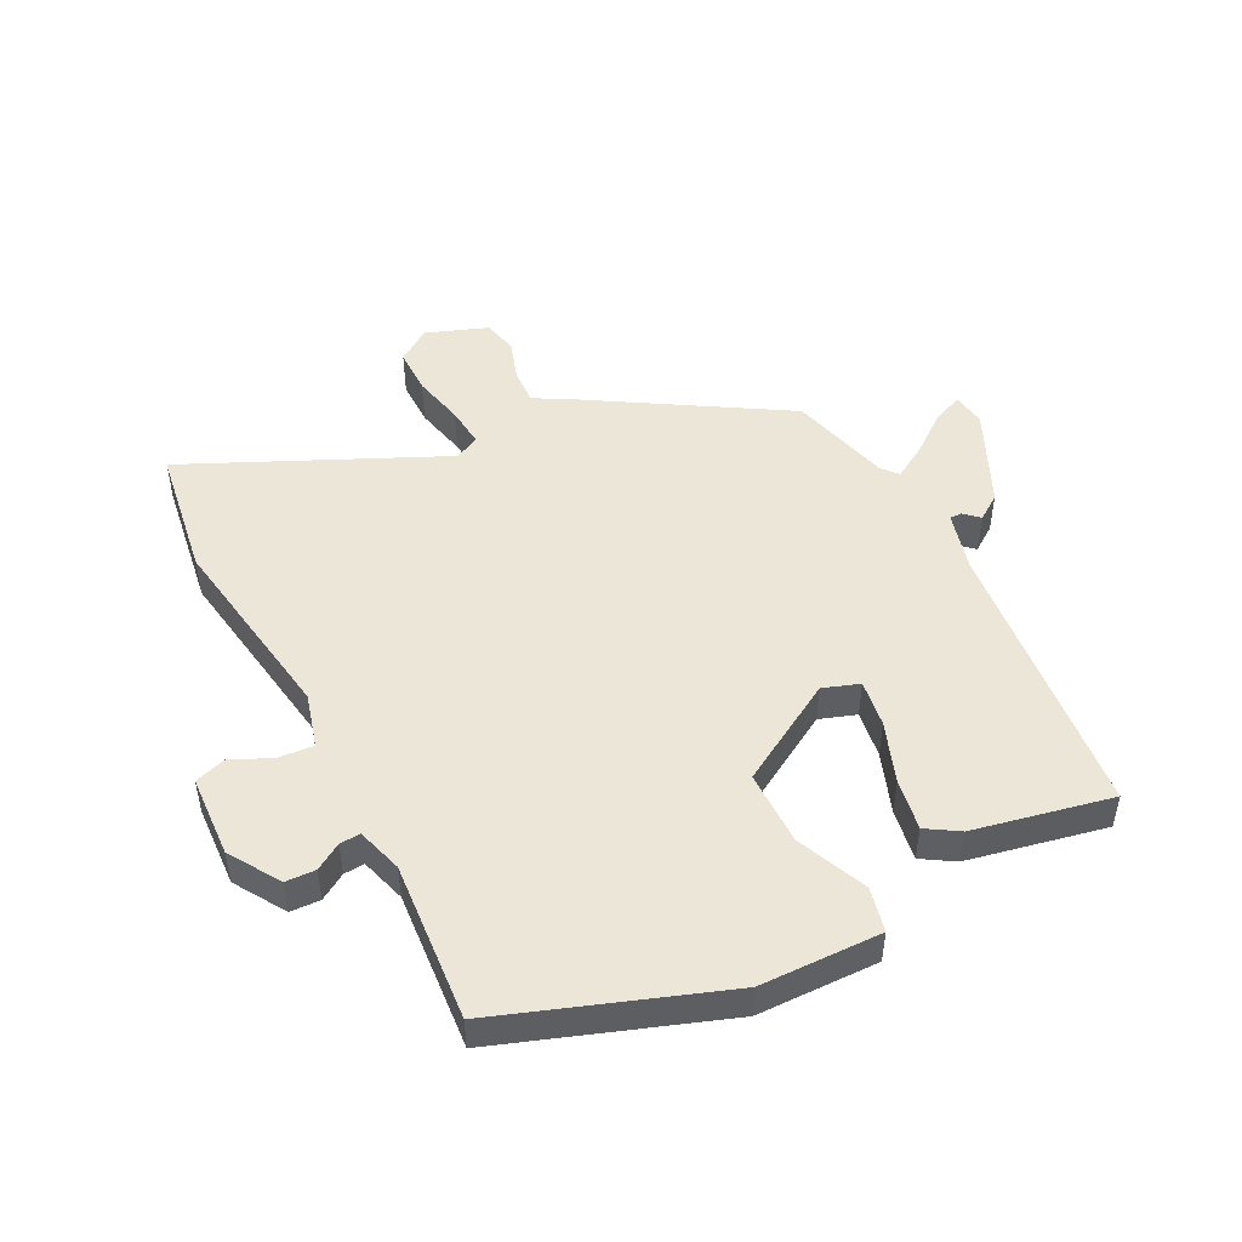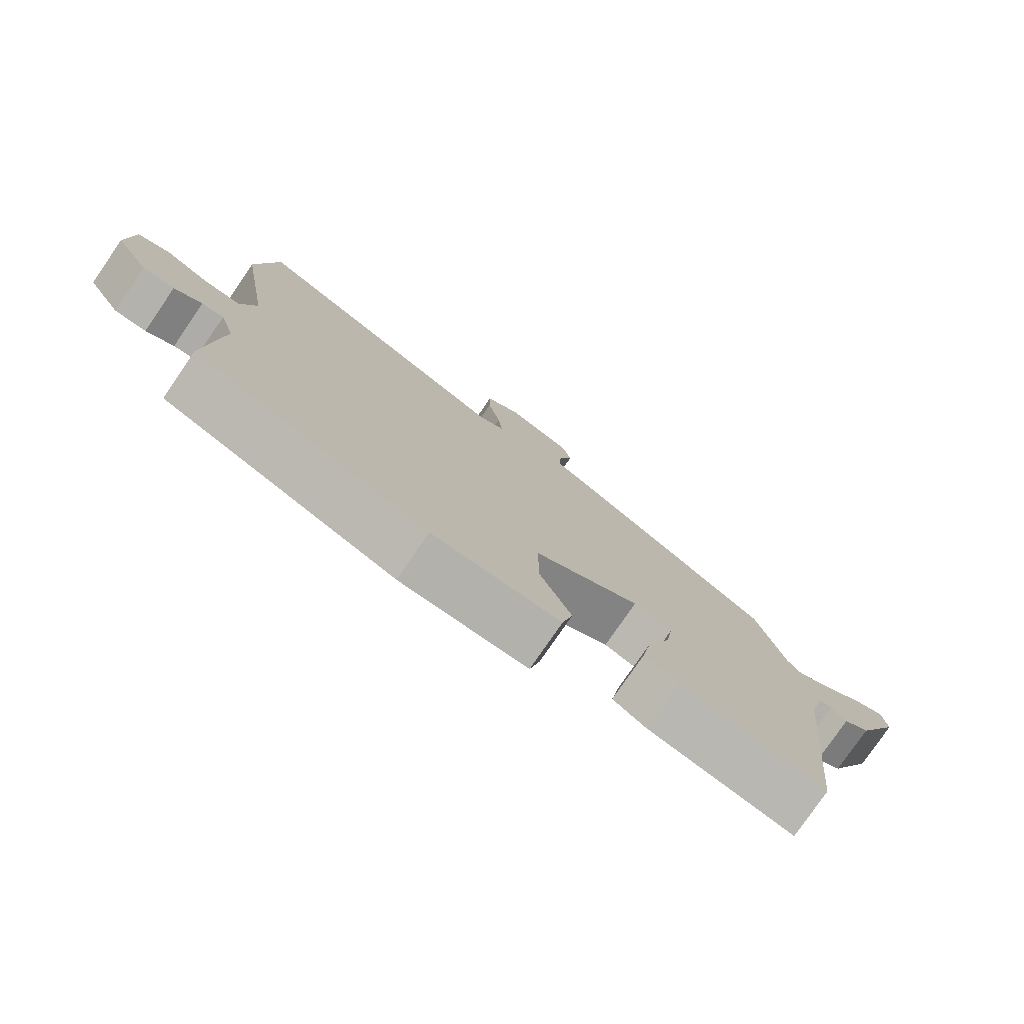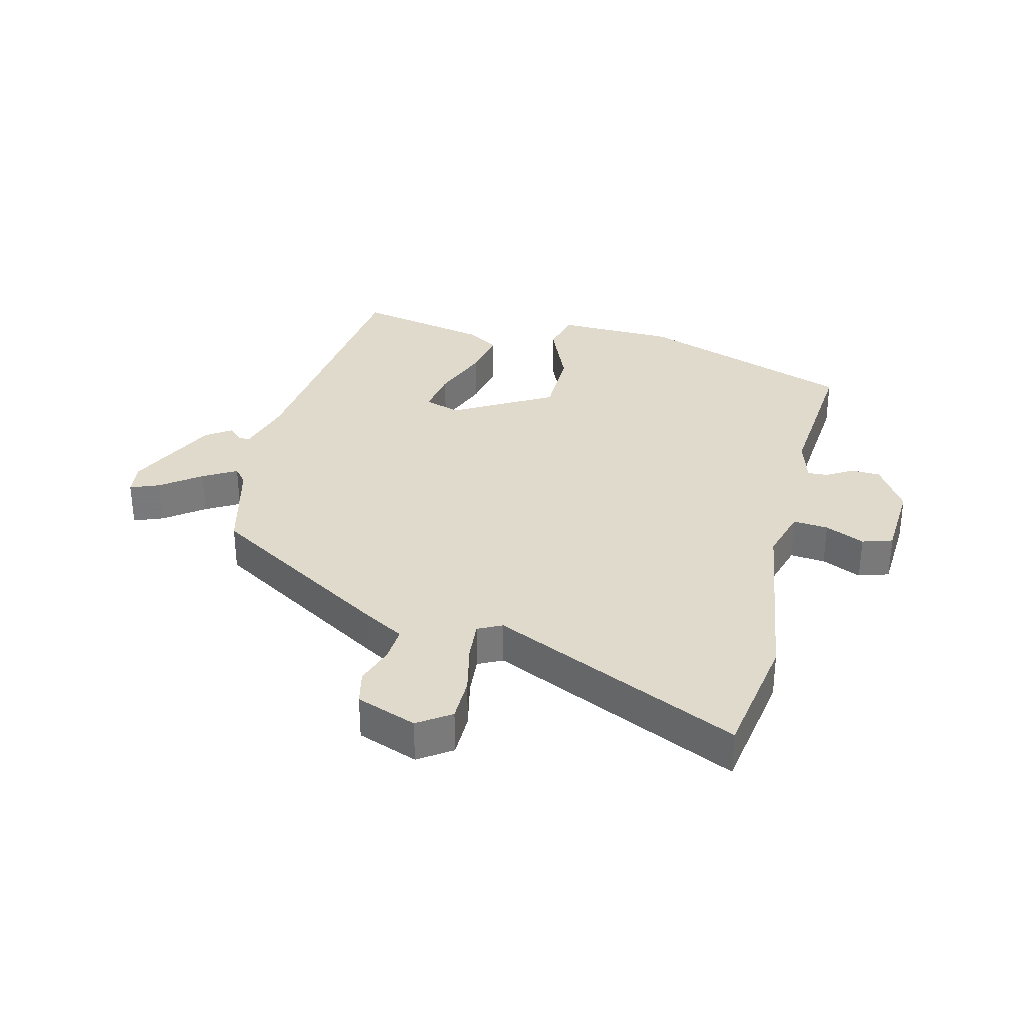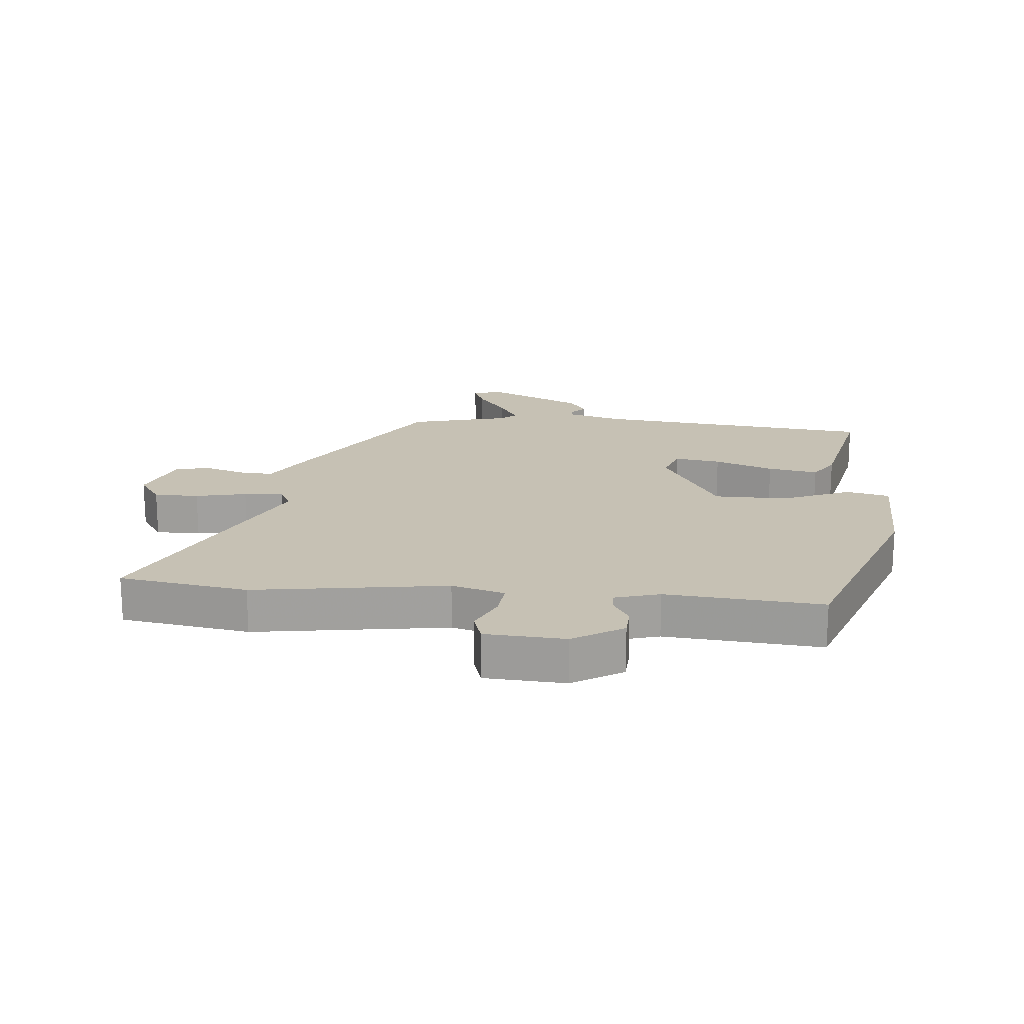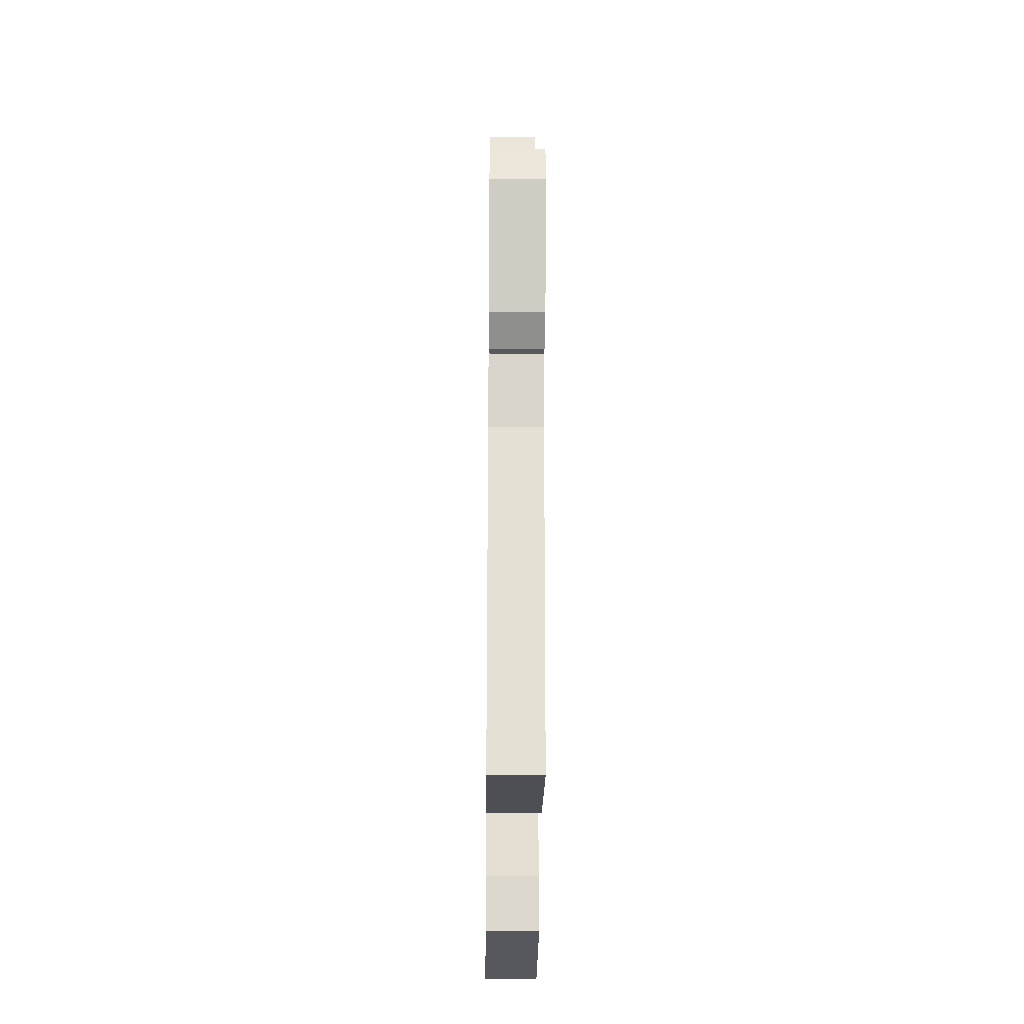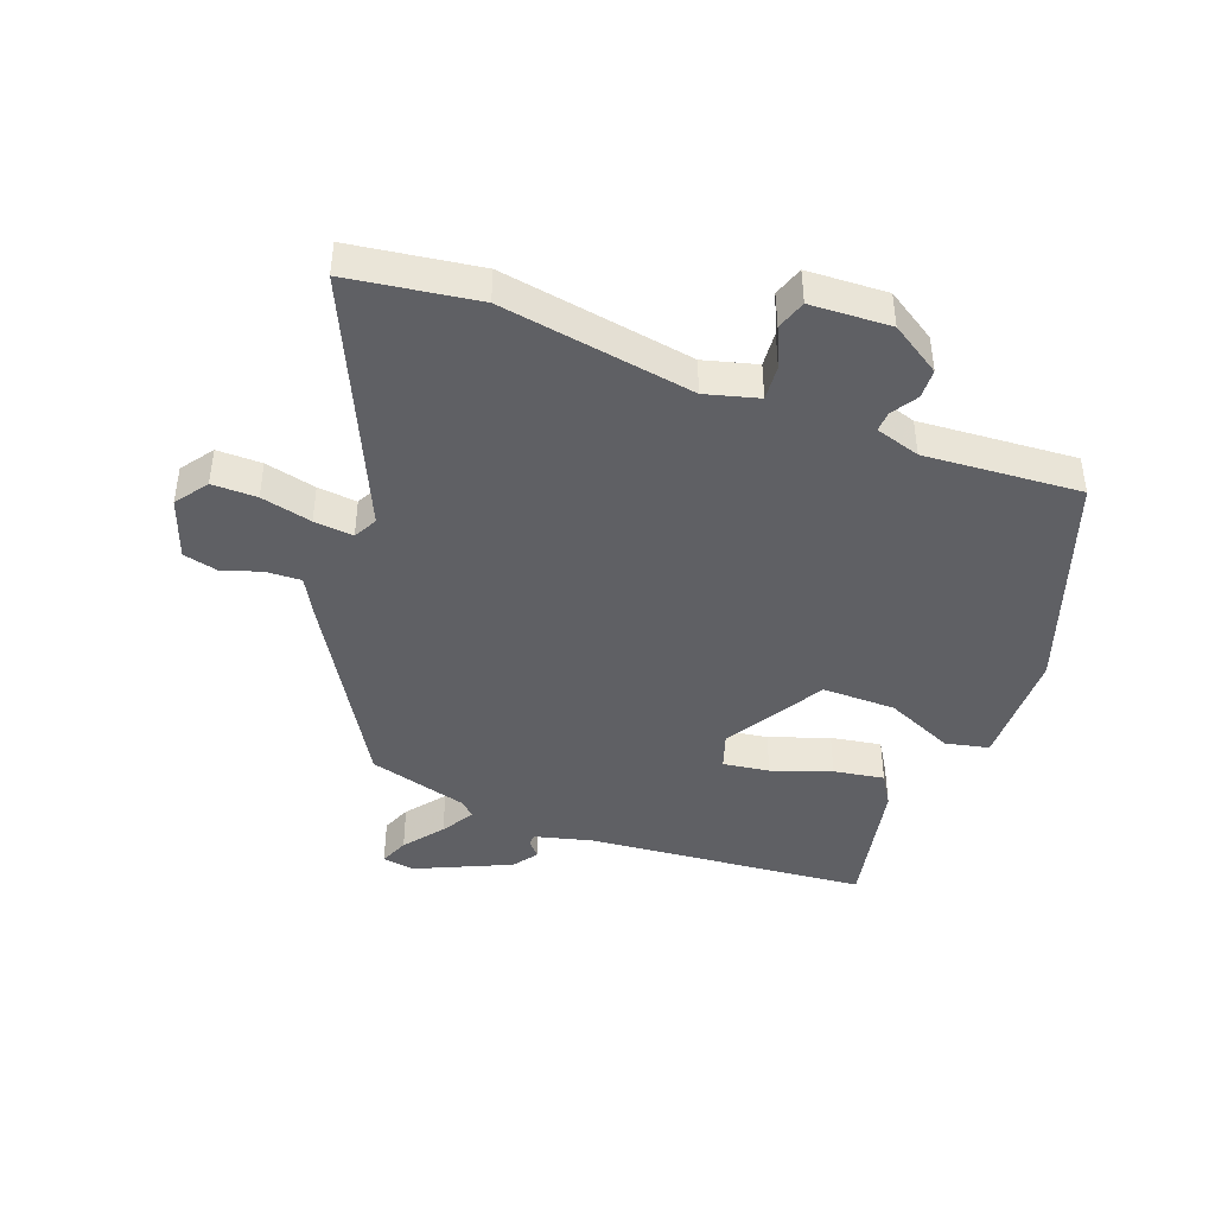
<metadata>
{"format":"obj","ext":"obj","renderer":"f3d","projection":"perspective","resolution":1024,"background":"white","views":[{"elev":49.1,"azim":152.9,"up":"+Y"},{"elev":-78.4,"azim":145.5,"up":"+Z"},{"elev":32.5,"azim":14.3,"up":"+Y"},{"elev":18.6,"azim":95.6,"up":"+Y"},{"elev":-30.1,"azim":-90.6,"up":"+Z"},{"elev":-43.4,"azim":69.0,"up":"+Y"}]}
</metadata>
<code>
v 0.472 0.07 0.682
v 0.504 0.07 0.473
v 0.455 0.07 0.16
v 0.479 0.07 0.074
v 0.536 0.07 0.079
v 0.6 0.07 0.108
v 0.649 0.07 0.092
v 0.656 0.07 -0.038
v 0.605 0.07 -0.119
v 0.557 0.07 -0.121
v 0.515 0.07 -0.095
v 0.482 0.07 -0.093
v 0.46 0.07 -0.166
v 0.48 0.07 -0.42
v 0.128 0.07 -0.546
v -0.065 0.07 -0.55
v -0.081 0.07 -0.48
v -0.033 0.07 -0.368
v -0.033 0.07 -0.249
v -0.194 0.07 -0.155
v -0.252 0.07 -0.175
v -0.241 0.07 -0.25
v -0.206 0.07 -0.346
v -0.192 0.07 -0.428
v -0.243 0.07 -0.46
v -0.463 0.07 -0.506
v -0.509 0.07 -0.052
v -0.534 0.07 0.042
v -0.553 0.07 0.042
v -0.577 0.07 0.02
v -0.617 0.07 0.048
v -0.687 0.07 0.2
v -0.679 0.07 0.253
v -0.632 0.07 0.234
v -0.569 0.07 0.186
v -0.515 0.07 0.154
v -0.493 0.07 0.18
v -0.45 0.07 0.341
v -0.151 0.07 0.523
v -0.086 0.07 0.56
v -0.089 0.07 0.617
v -0.11 0.07 0.681
v -0.097 0.07 0.737
v 0.001 0.07 0.773
v 0.054 0.07 0.736
v 0.054 0.07 0.663
v 0.035 0.07 0.58
v 0.029 0.07 0.516
v 0.068 0.07 0.496
v 0.472 0 0.682
v 0.504 0 0.473
v 0.455 0 0.16
v 0.479 0 0.074
v 0.536 0 0.079
v 0.6 0 0.108
v 0.649 0 0.092
v 0.656 0 -0.038
v 0.605 0 -0.119
v 0.557 0 -0.121
v 0.515 0 -0.095
v 0.482 0 -0.093
v 0.46 0 -0.166
v 0.48 0 -0.42
v 0.128 0 -0.546
v -0.065 0 -0.55
v -0.081 0 -0.48
v -0.033 0 -0.368
v -0.033 0 -0.249
v -0.194 0 -0.155
v -0.252 0 -0.175
v -0.241 0 -0.25
v -0.206 0 -0.346
v -0.192 0 -0.428
v -0.243 0 -0.46
v -0.463 0 -0.506
v -0.509 0 -0.052
v -0.534 0 0.042
v -0.553 0 0.042
v -0.577 0 0.02
v -0.617 0 0.048
v -0.687 0 0.2
v -0.679 0 0.253
v -0.632 0 0.234
v -0.569 0 0.186
v -0.515 0 0.154
v -0.493 0 0.18
v -0.45 0 0.341
v -0.151 0 0.523
v -0.086 0 0.56
v -0.089 0 0.617
v -0.11 0 0.681
v -0.097 0 0.737
v 0.001 0 0.773
v 0.054 0 0.736
v 0.054 0 0.663
v 0.035 0 0.58
v 0.029 0 0.516
v 0.068 0 0.496
f 44 45 46 47
f 44 47 48
f 41 42 43 44
f 40 41 44 48
f 37 38 39 40
f 36 37 40 48
f 32 33 34 35
f 32 35 36
f 29 30 31 32
f 28 29 32 36
f 27 28 36 48
f 22 23 24 25
f 21 22 25 26
f 15 16 17 18
f 13 14 15 18
f 12 13 18 19
f 8 9 10 11
f 8 11 12
f 5 6 7 8
f 4 5 8 12
f 3 4 12 19
f 49 1 2 3
f 21 26 27 48
f 20 21 48 49
f 3 19 20 49
f 96 95 94 93
f 97 96 93
f 93 92 91 90
f 97 93 90 89
f 89 88 87 86
f 97 89 86 85
f 84 83 82 81
f 85 84 81
f 81 80 79 78
f 85 81 78 77
f 97 85 77 76
f 74 73 72 71
f 75 74 71 70
f 67 66 65 64
f 67 64 63 62
f 68 67 62 61
f 60 59 58 57
f 61 60 57
f 57 56 55 54
f 61 57 54 53
f 68 61 53 52
f 52 51 50 98
f 97 76 75 70
f 98 97 70 69
f 98 69 68 52
f 1 50 51 2
f 2 51 52 3
f 3 52 53 4
f 4 53 54 5
f 5 54 55 6
f 6 55 56 7
f 7 56 57 8
f 8 57 58 9
f 9 58 59 10
f 10 59 60 11
f 11 60 61 12
f 12 61 62 13
f 13 62 63 14
f 14 63 64 15
f 15 64 65 16
f 16 65 66 17
f 17 66 67 18
f 18 67 68 19
f 19 68 69 20
f 20 69 70 21
f 21 70 71 22
f 22 71 72 23
f 23 72 73 24
f 24 73 74 25
f 25 74 75 26
f 26 75 76 27
f 27 76 77 28
f 28 77 78 29
f 29 78 79 30
f 30 79 80 31
f 31 80 81 32
f 32 81 82 33
f 33 82 83 34
f 34 83 84 35
f 35 84 85 36
f 36 85 86 37
f 37 86 87 38
f 38 87 88 39
f 39 88 89 40
f 40 89 90 41
f 41 90 91 42
f 42 91 92 43
f 43 92 93 44
f 44 93 94 45
f 45 94 95 46
f 46 95 96 47
f 47 96 97 48
f 48 97 98 49
f 49 98 50 1

</code>
